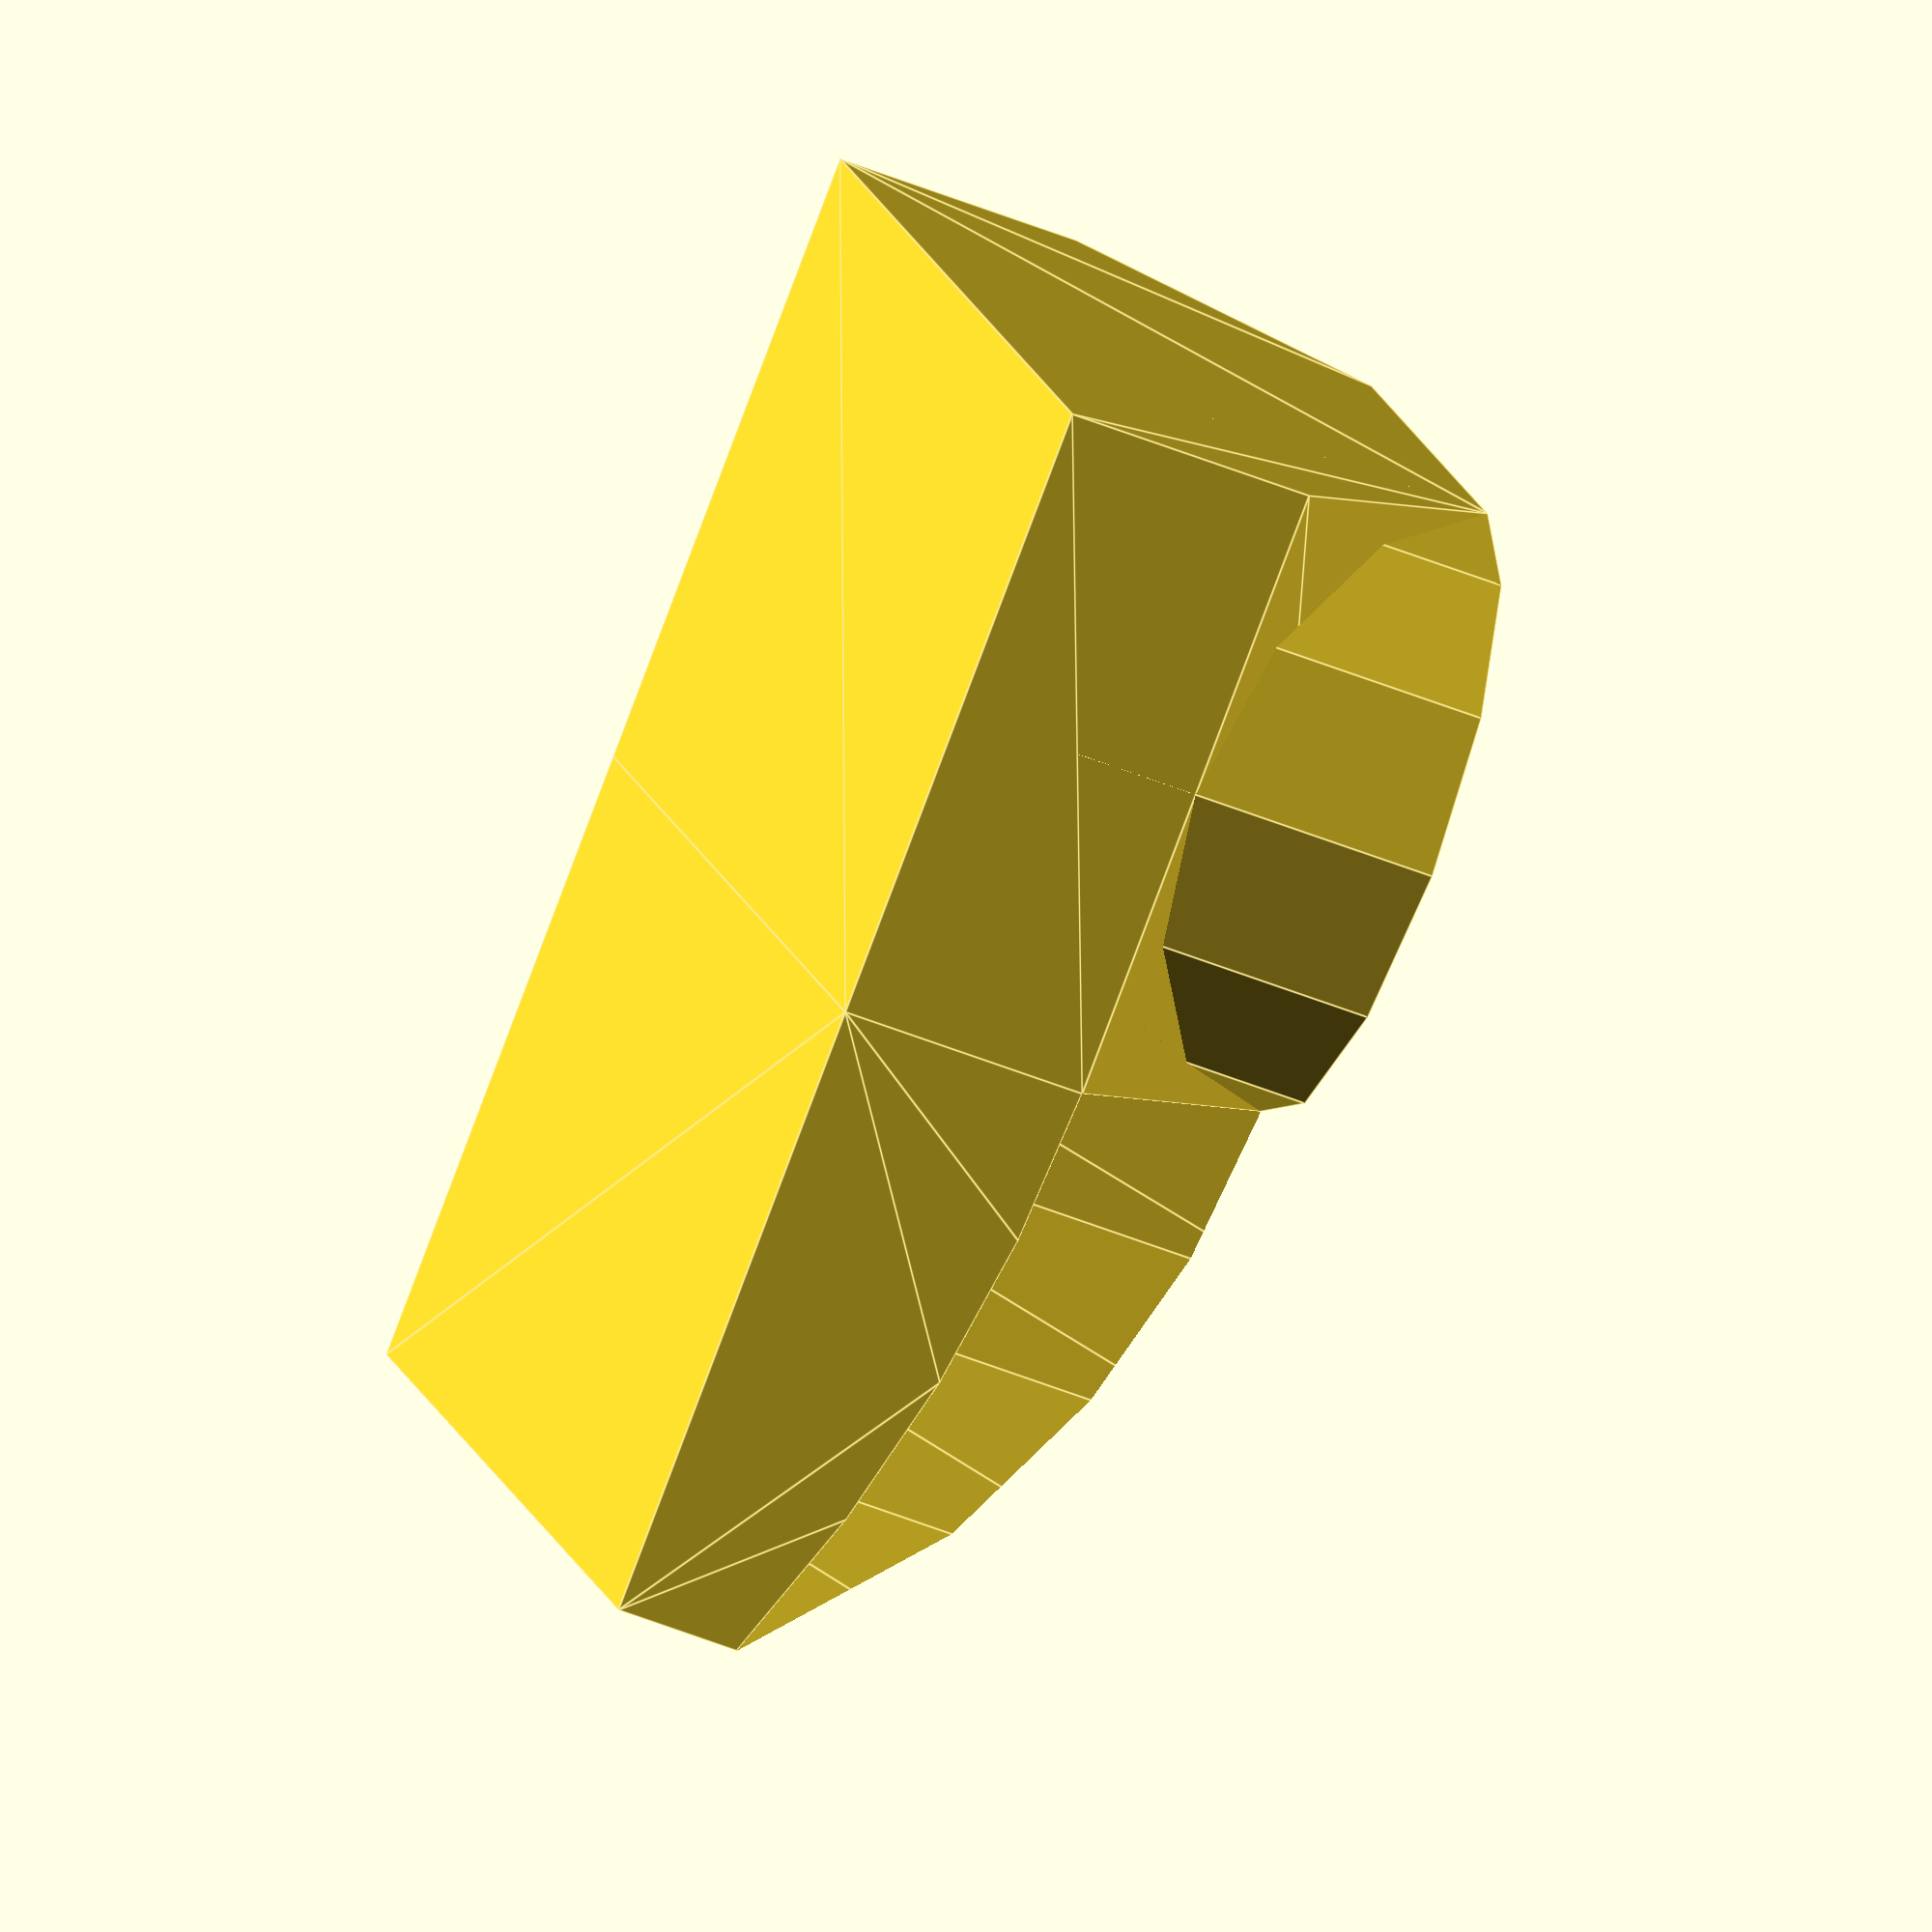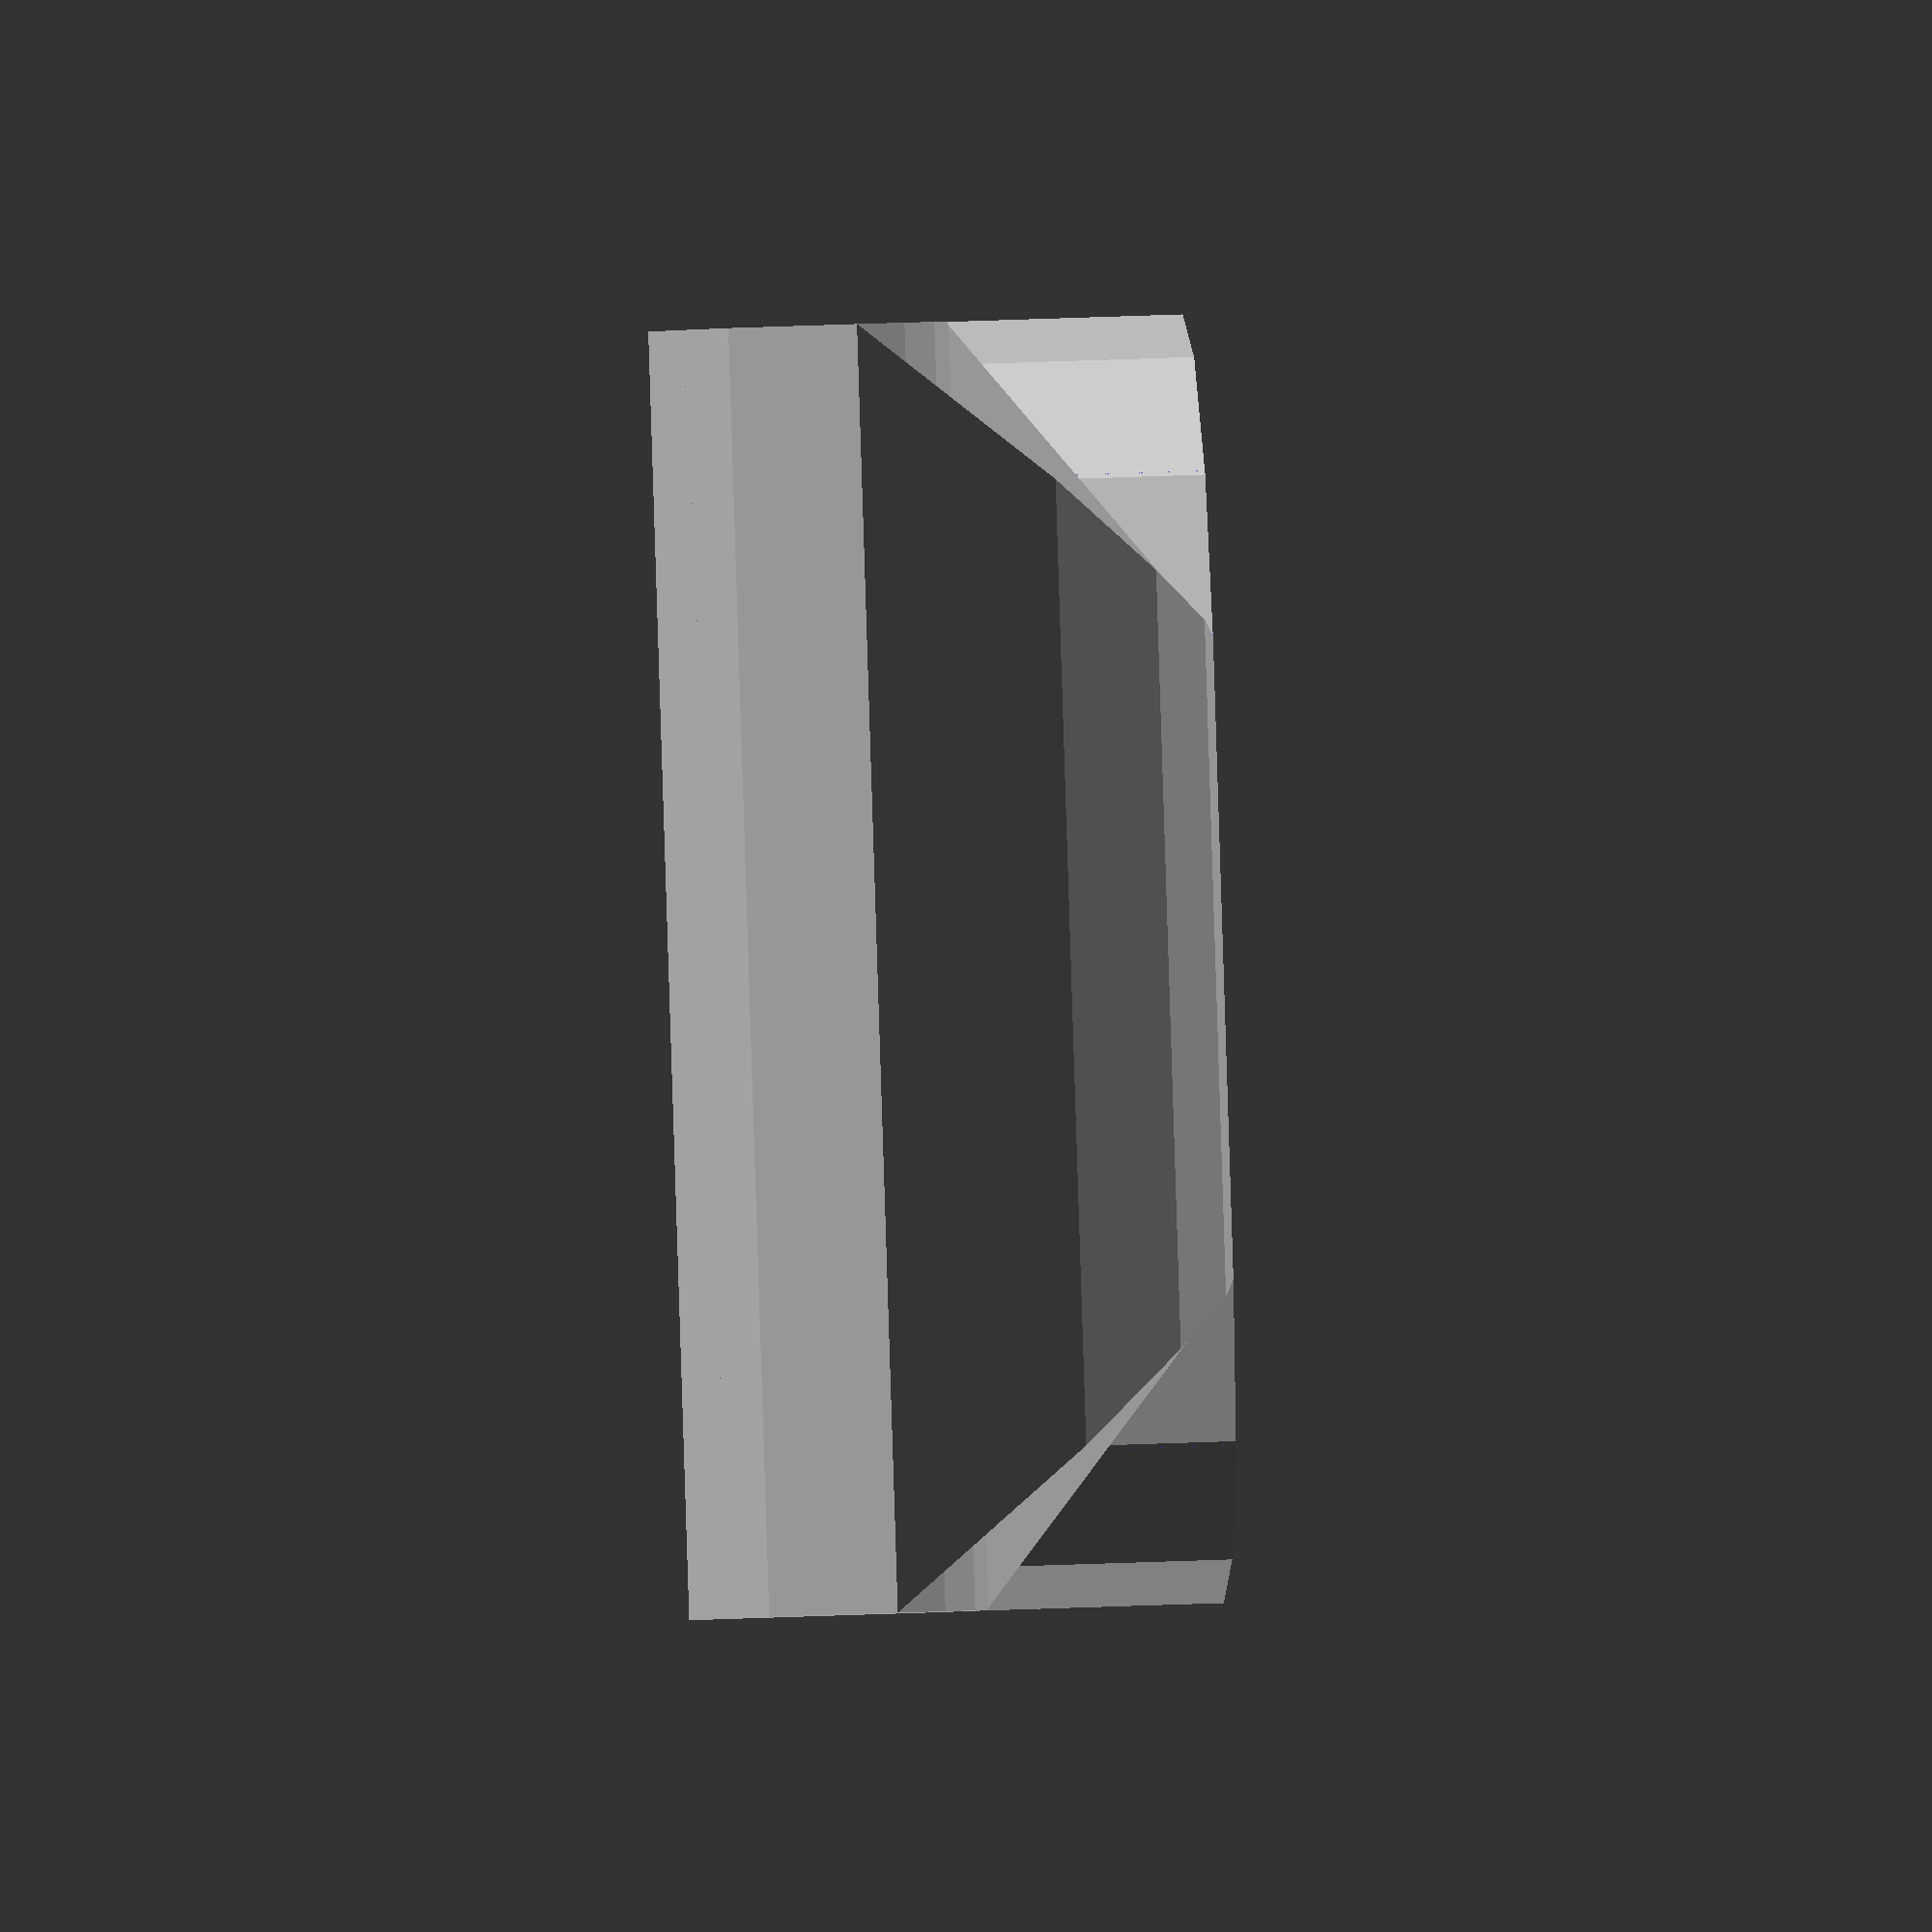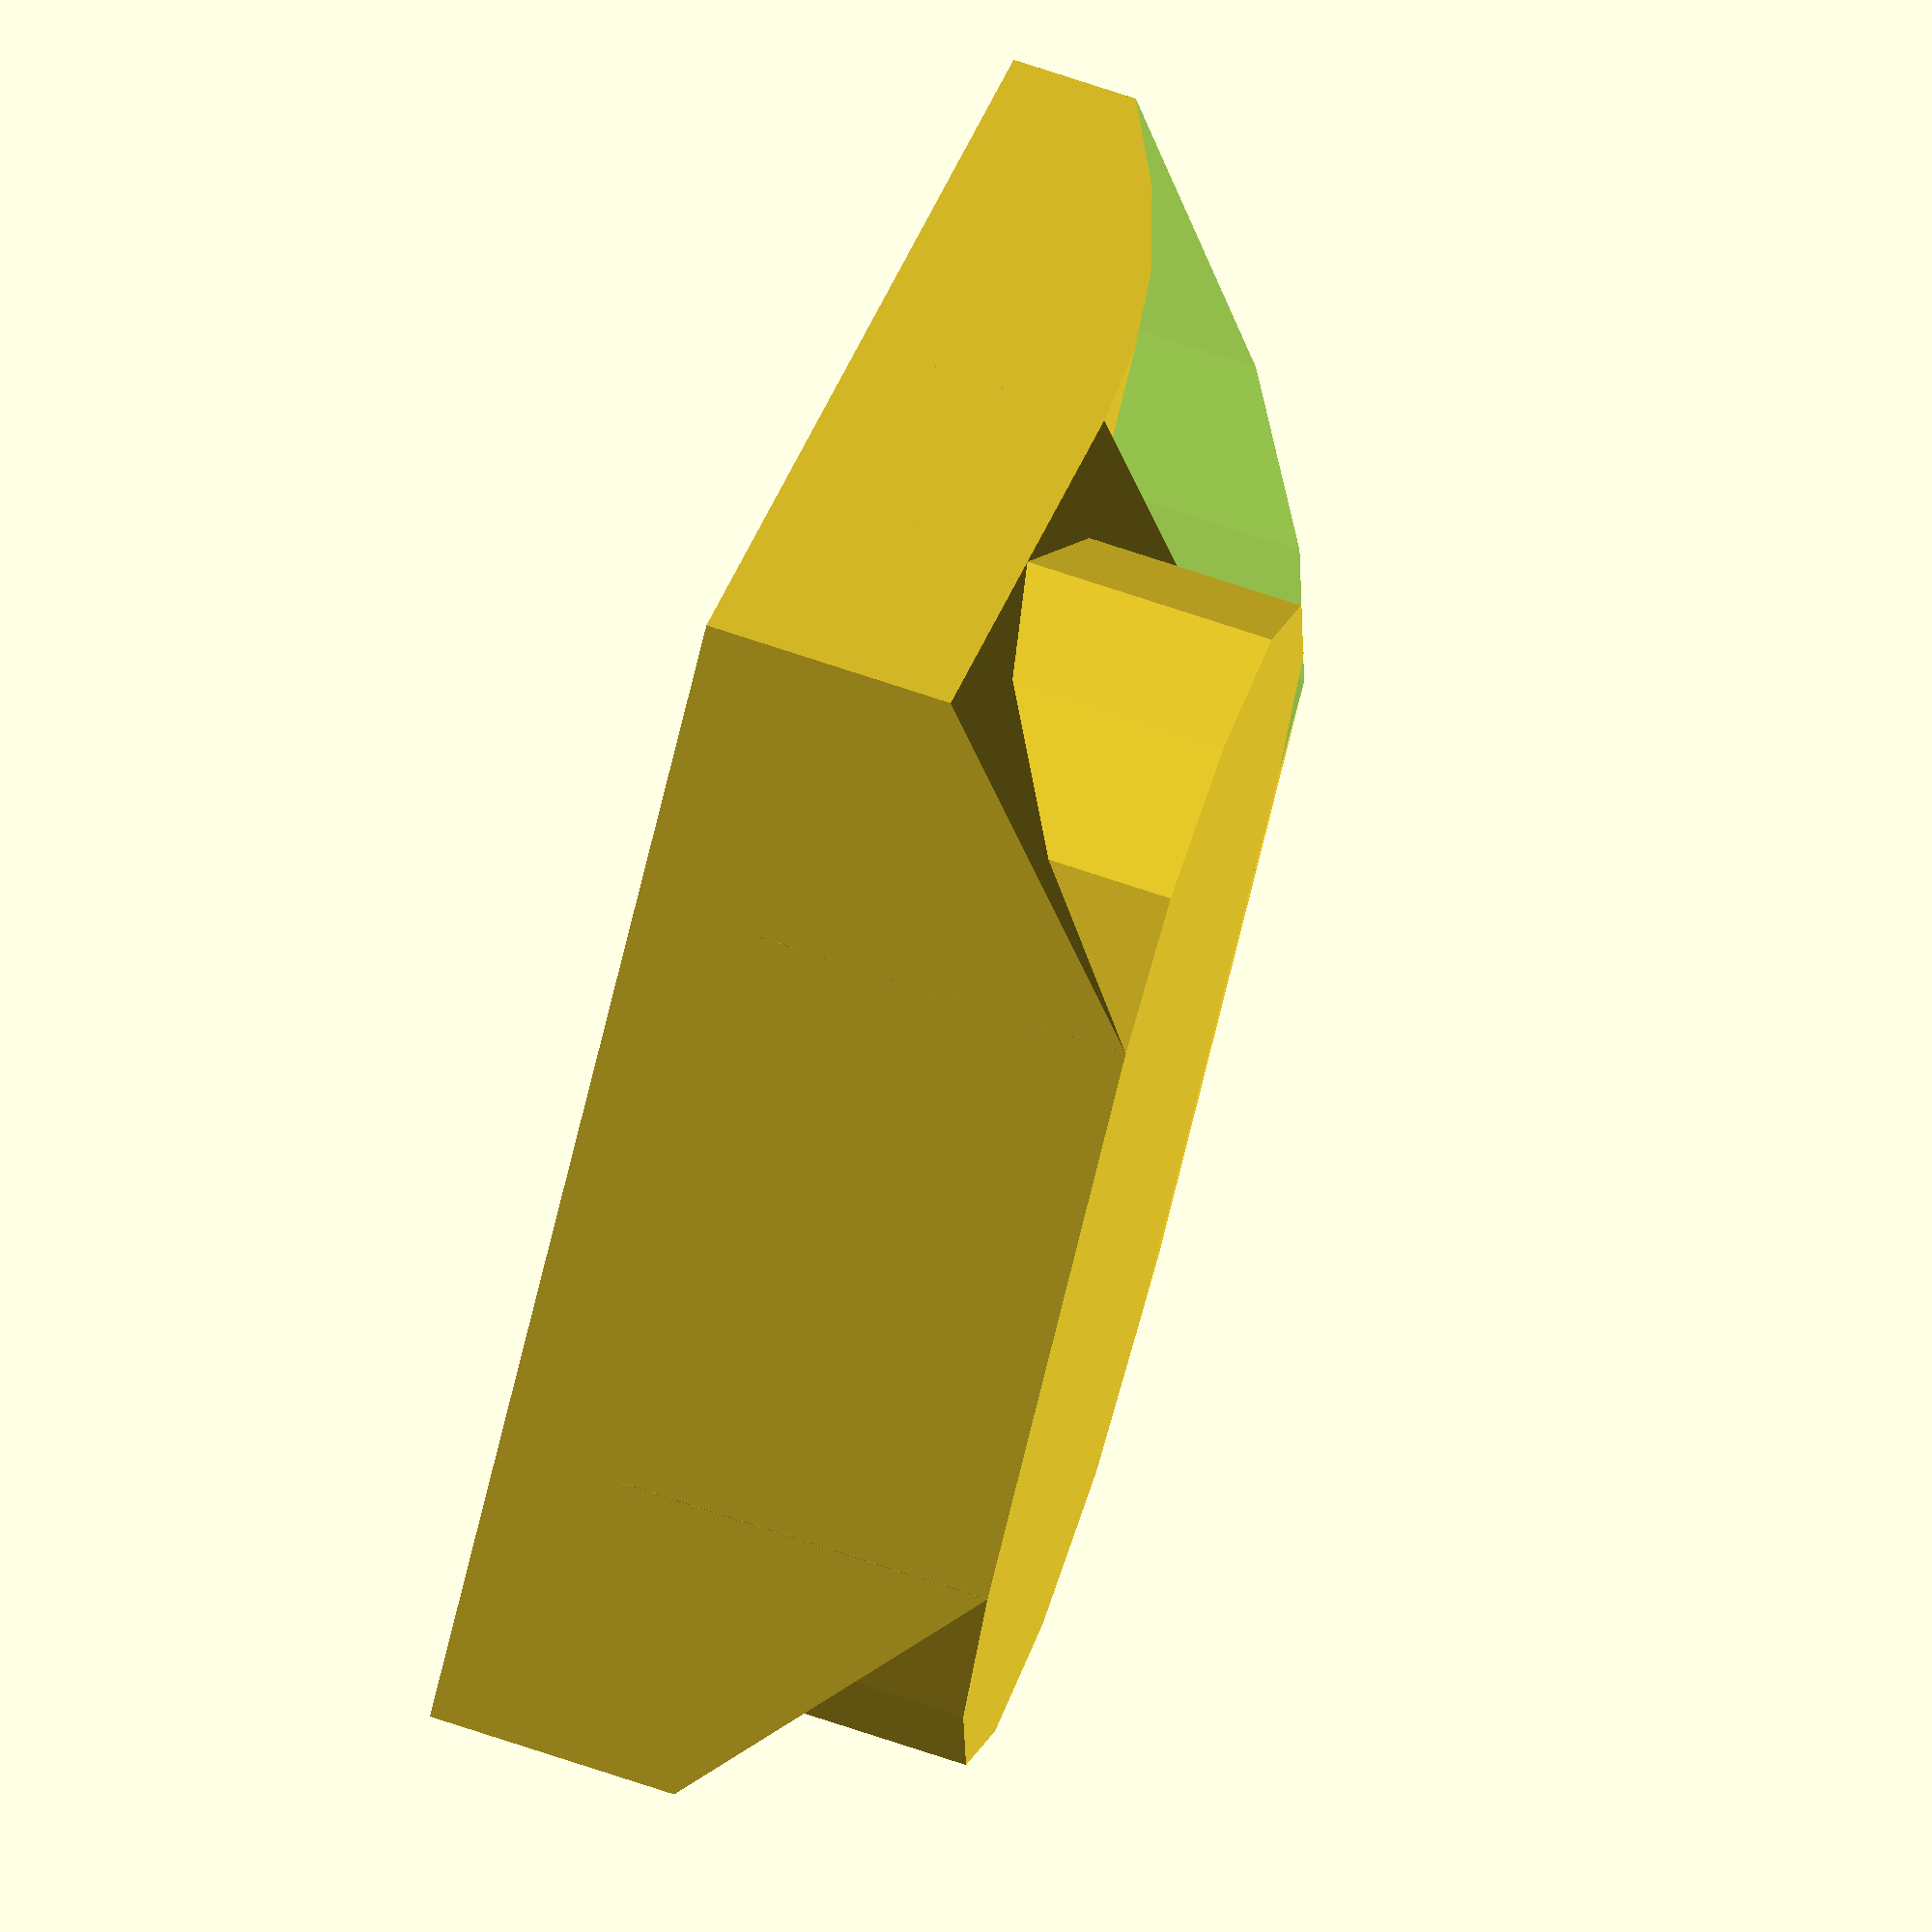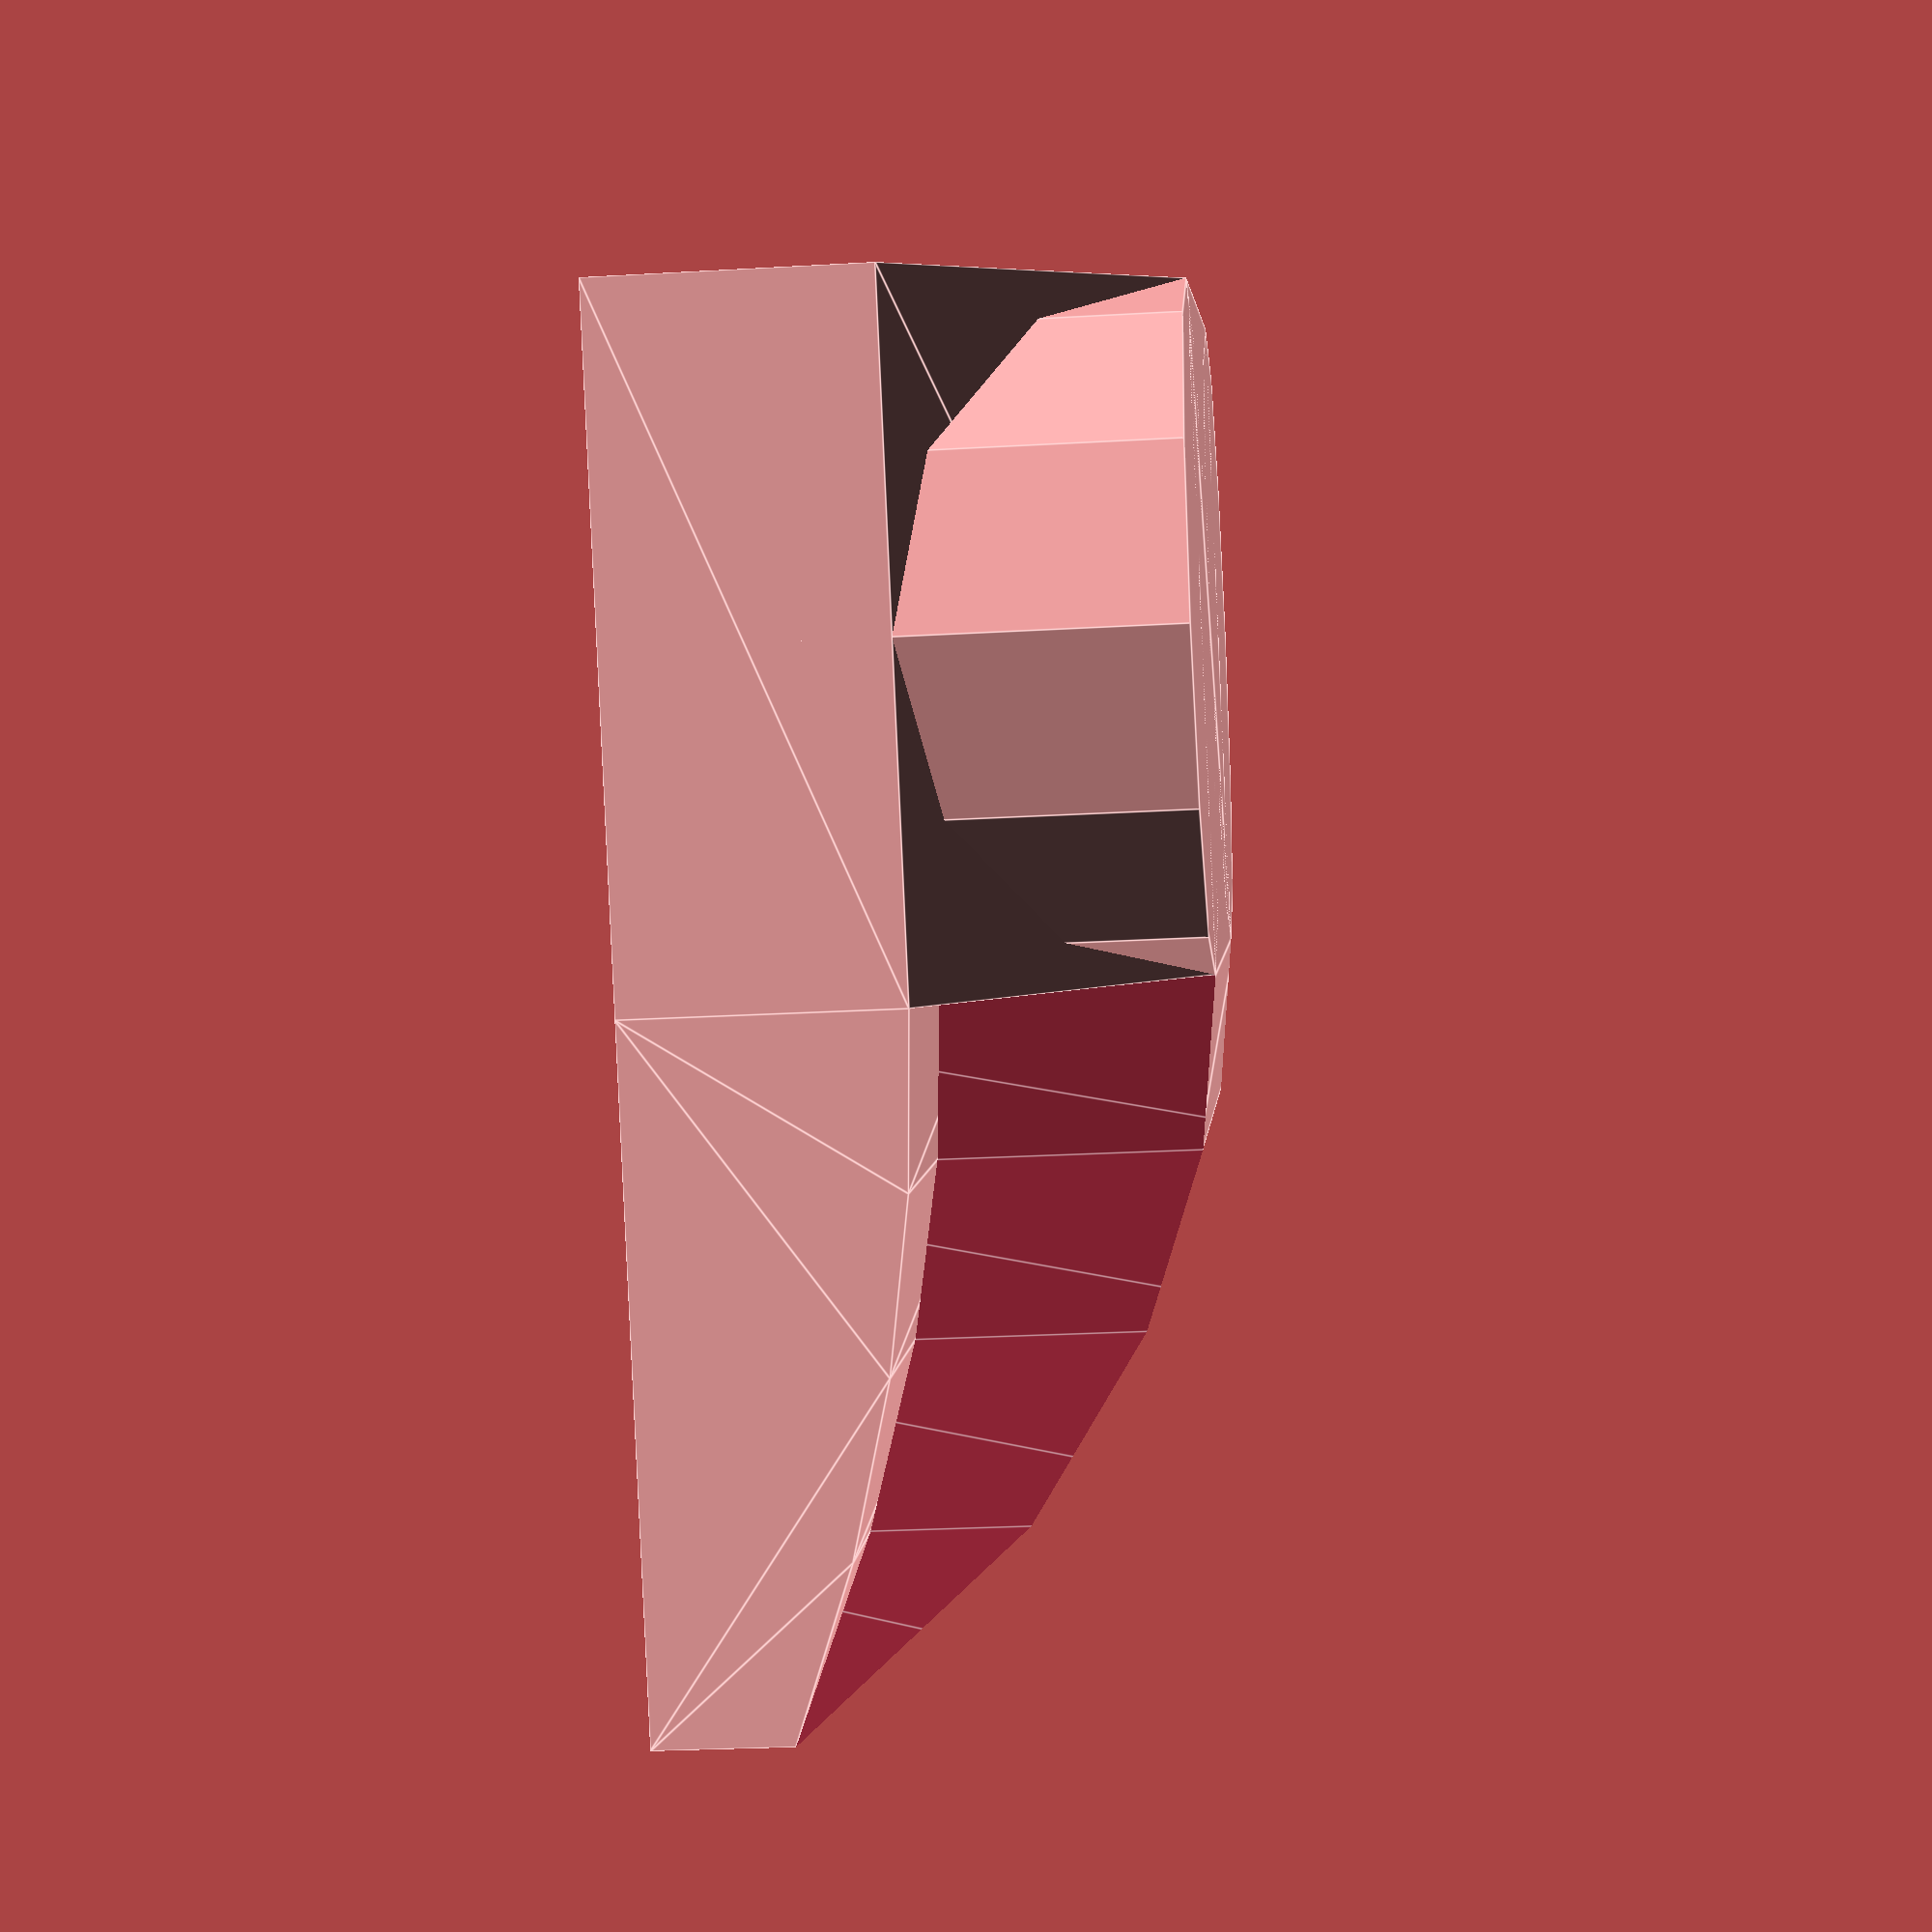
<openscad>
// plate 2x2 bow

// external vars #########################

ext_scale = 1.0;
ext_fn = 12;

// part ##################################

module plate_2x2_bow(m_scale,ext_scale,m_fn=ext_fn) {
    //
    pts_base = [[0,-5],[2,-5],[4,-2.5],[4,2.5],[2,5],[0,5]];

    r_big = (sqrt(34)/2)/(3/sqrt(34));
    r_big2 = r_big*r_big;
    u_big = r_big-3;
    pts_big = [
    [0,0],[0,4],
    [1.25,1+sqrt(r_big2-1.5625)-u_big],
    [2.5,1+sqrt(r_big2-6.25)-u_big],
    [3.75,1+sqrt(r_big2-14.0625)-u_big],
    [5,1],[5,0]
    ];

    r_side = (sqrt(31.25)/2)/(2.5/sqrt(31.25));
    r_side2 = r_side*r_side;
    u_side = r_side-2.5;
    pts_side = [
    [-1,-1],[0,2.5],
    [1.25,sqrt(r_side2-1.5625)-u_side],
    [2.5,sqrt(r_side2-6.25)-u_side],
    [3.75,sqrt(r_side2-14.0625)-u_side],
    [5,0]
    ];

    r_small = (sqrt(26)/2)/(1/sqrt(26));
    r_small2 = r_small*r_small;
    u_small = r_small-1;
    pts_small = [
    [0,0],[0,2],
    [1.25,1+sqrt(r_small2-1.5625)-u_small],
    [2.5,1+sqrt(r_small2-6.25)-u_small],
    [3.75,1+sqrt(r_small2-14.0625)-u_small],
    [5,1],[5,0]
    ];
    //
    scale([m_scale,m_scale,m_scale]) union() {
      rotate([0,-90,0]) linear_extrude(height=5) polygon(pts_base);
      translate([-2.5,-2.5,1]) cylinder(h=3,d=5,center=false,$fn=12);
      translate([-2.5,2.5,1]) cylinder(h=3,d=5,center=false,$fn=12);
      difference() {
        translate([0,5,0]) rotate([90,0,0]) linear_extrude(height=10) polygon(pts_big);
        translate([0,-5,-1]) linear_extrude(height=6) polygon(pts_side);
        translate([0,5,5]) rotate([180,0,0]) linear_extrude(height=6) polygon(pts_side);
      }
      translate([0,5,0]) rotate([90,0,0]) linear_extrude(height=10) polygon(pts_small);
    }
}

plate_2x2_bow();

</openscad>
<views>
elev=233.2 azim=207.1 roll=293.3 proj=o view=edges
elev=333.0 azim=207.1 roll=266.0 proj=o view=wireframe
elev=289.6 azim=42.0 roll=288.7 proj=o view=solid
elev=207.0 azim=239.8 roll=264.9 proj=p view=edges
</views>
